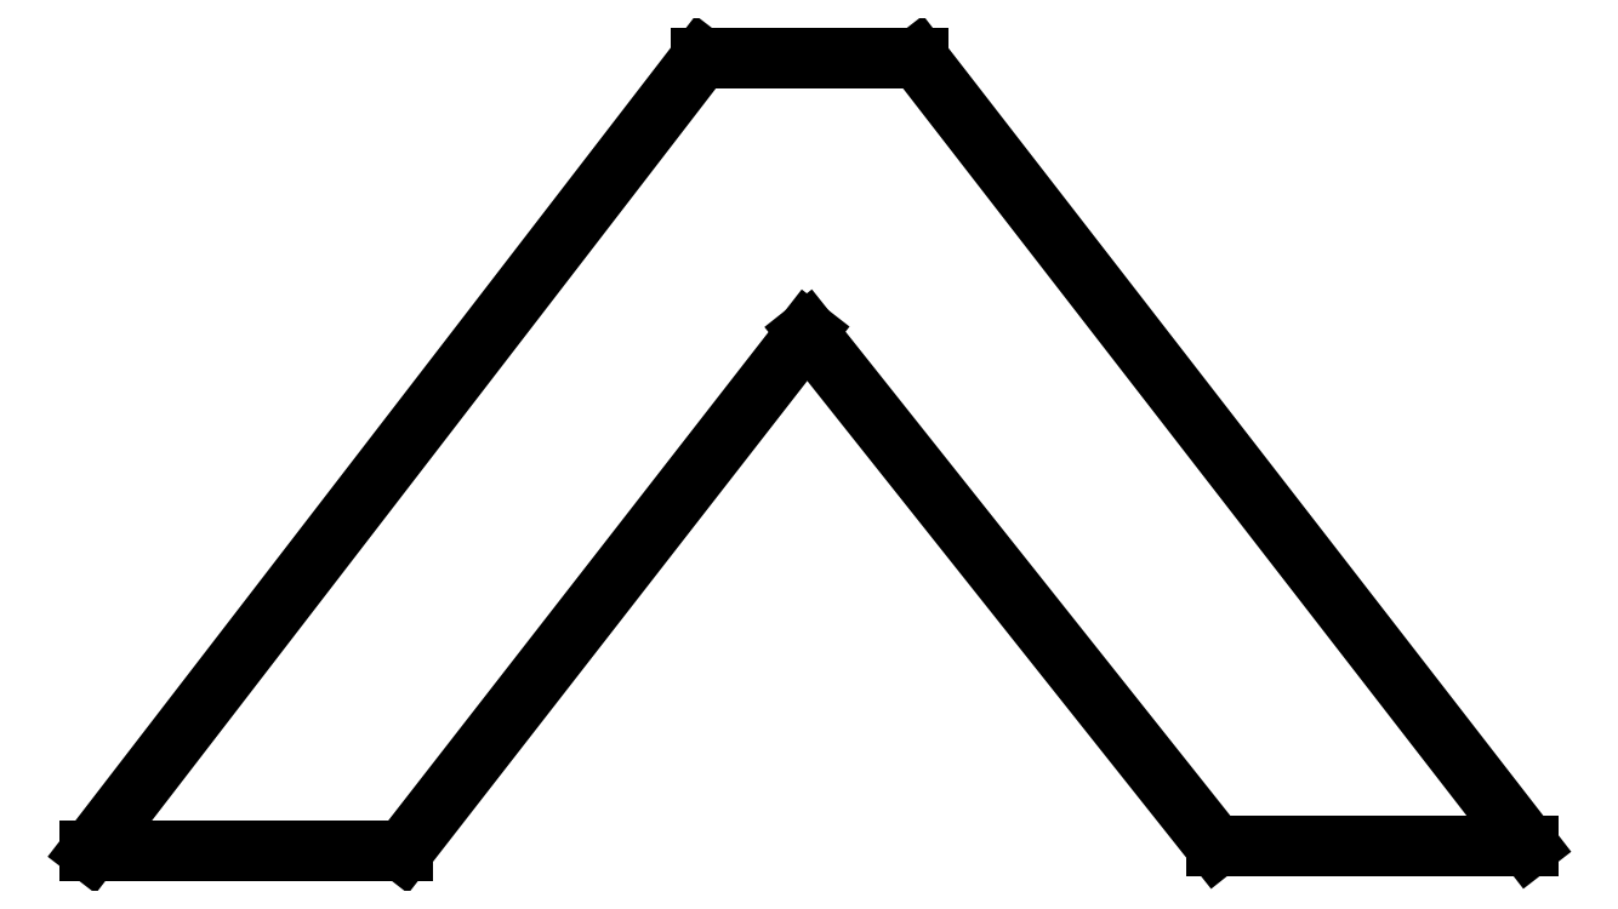
<metadata>
{"format":"dxf","ext":"dxf","renderer":"ezdxf+matplotlib","layout":"modelspace","background":"white","min_lineweight":24,"dpi":150}
</metadata>
<code>
0
SECTION
2
ENTITIES
0
LINE
8
0
10
5.194
20
10.88
30
0
11
4.292
21
10.88
31
0
0
LINE
8
0
10
4.292
20
10.88
30
0
11
3.111
21
12.36
31
0
0
LINE
8
0
10
3.111
20
12.36
30
0
11
1.944
21
10.86
31
0
0
LINE
8
0
10
1.944
20
10.86
30
0
11
1.042
21
10.86
31
0
0
LINE
8
0
10
1.042
20
10.86
30
0
11
2.806
21
13.15
31
0
0
LINE
8
0
10
2.806
20
13.15
30
0
11
3.431
21
13.15
31
0
0
LINE
8
0
10
3.431
20
13.15
30
0
11
5.194
21
10.88
31
0
0
ENDSEC
0
EOF

</code>
